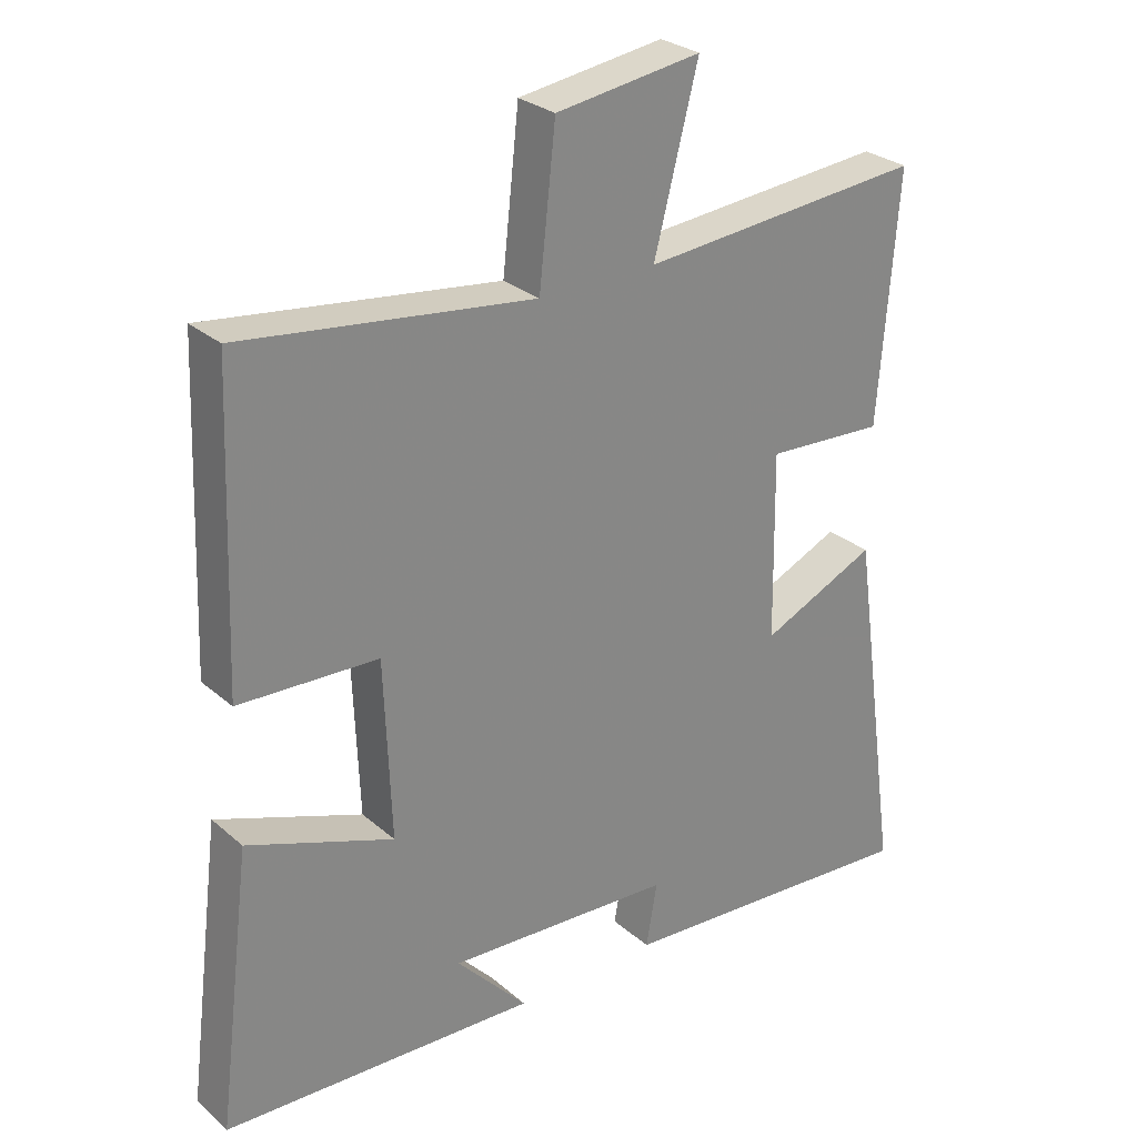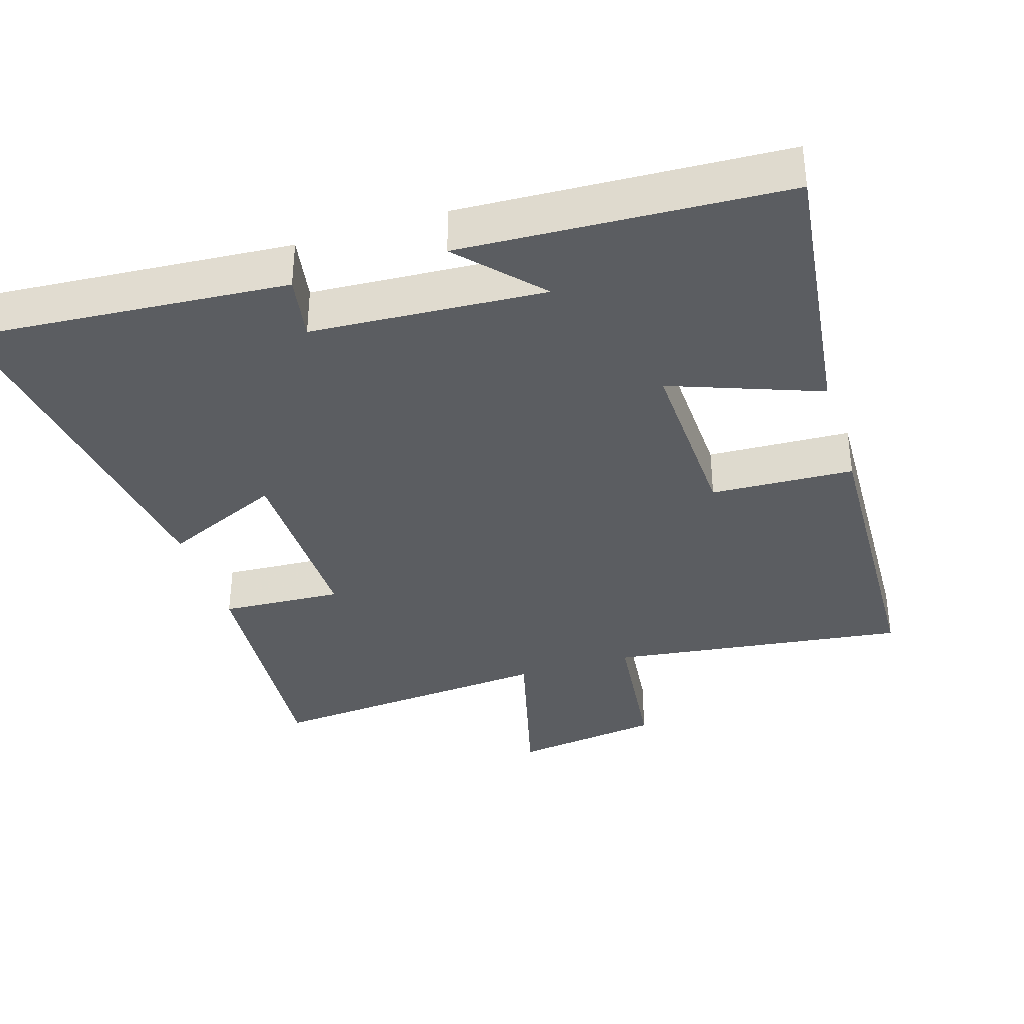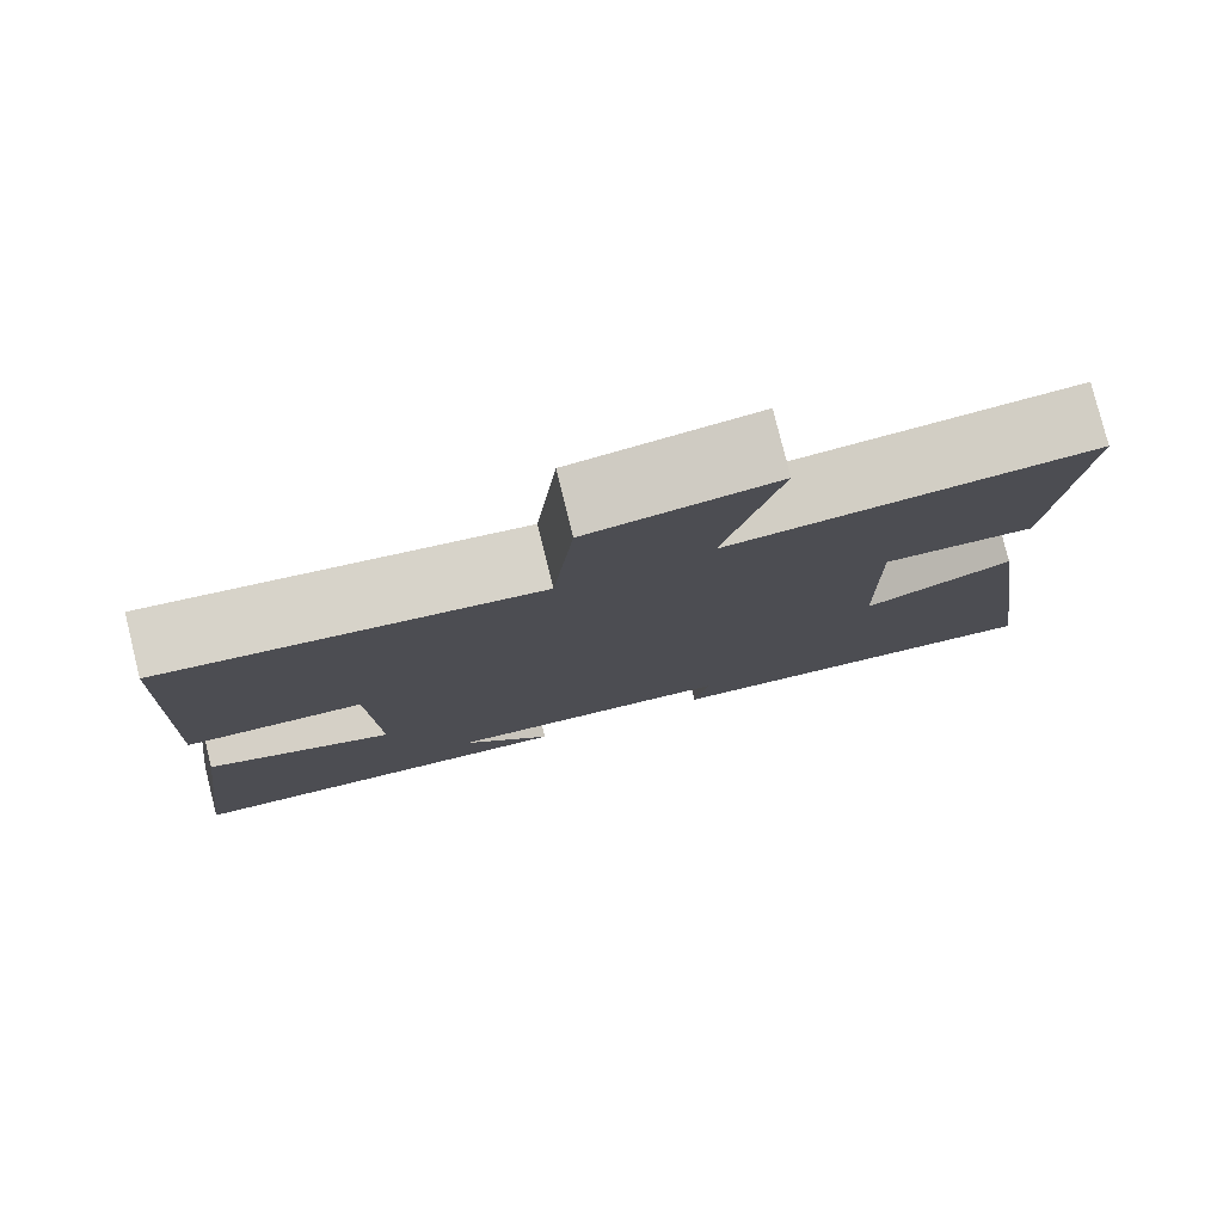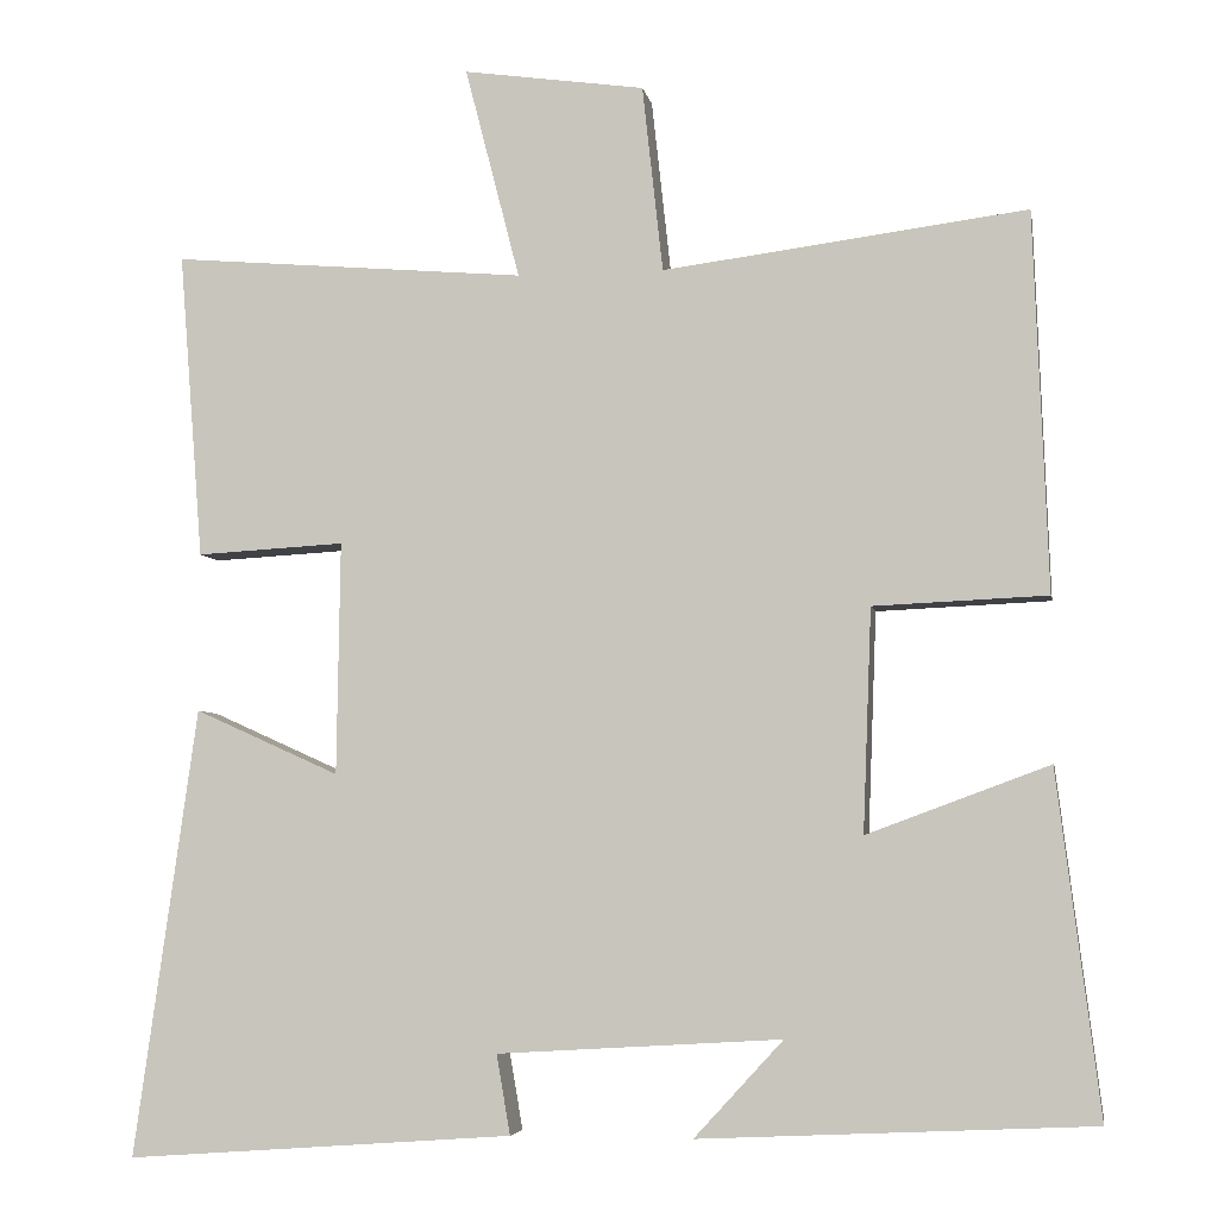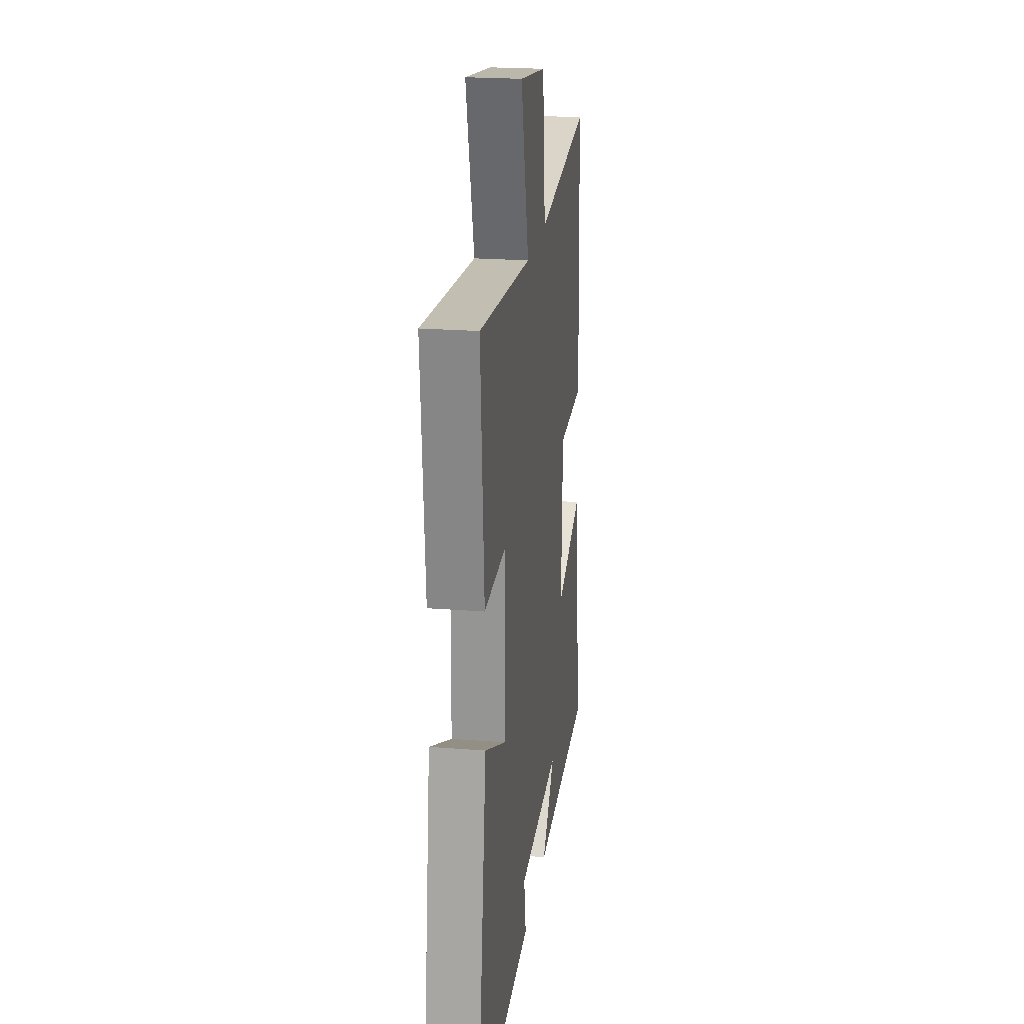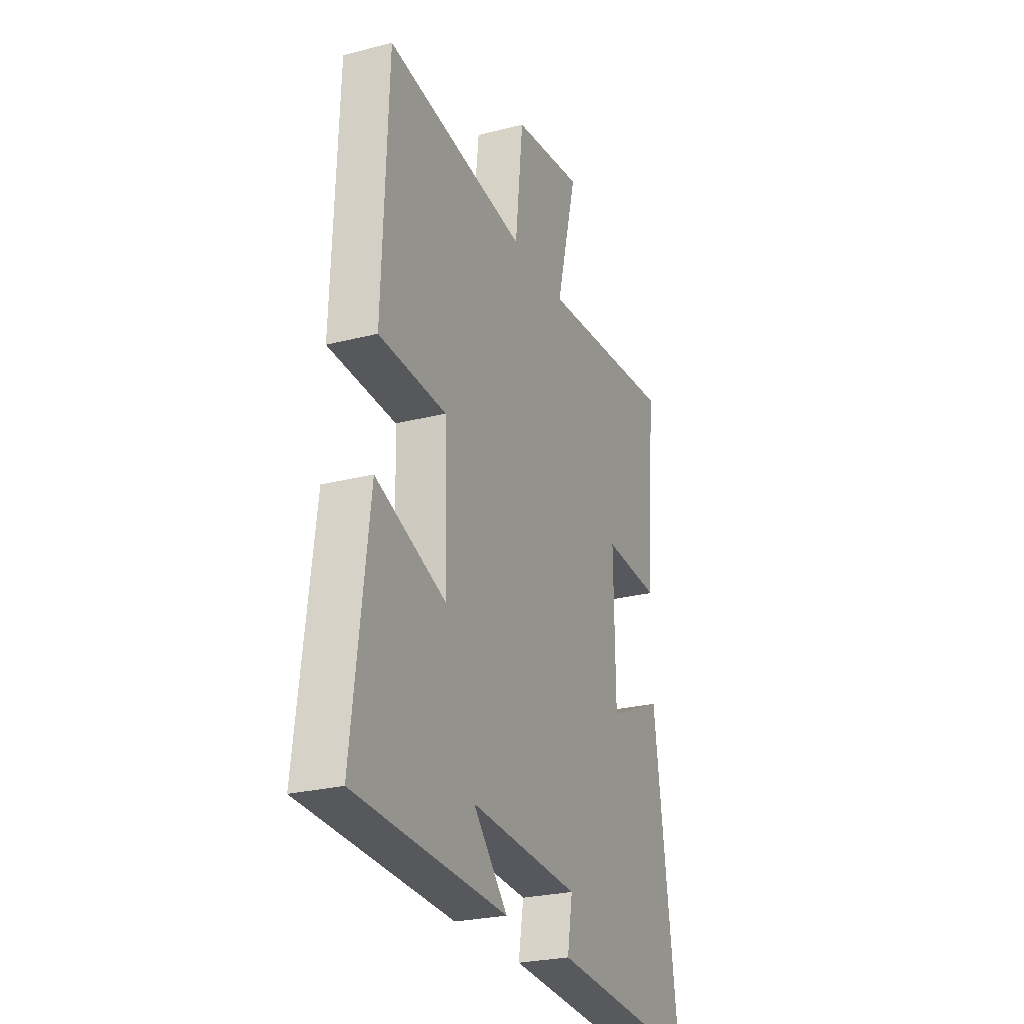
<metadata>
{"format":"obj","ext":"obj","renderer":"f3d","projection":"perspective","resolution":1024,"background":"white","views":[{"elev":28.0,"azim":-38.0,"up":"+Z"},{"elev":-36.1,"azim":-162.7,"up":"+Y"},{"elev":79.2,"azim":-14.0,"up":"+Z"},{"elev":-5.0,"azim":-169.9,"up":"+Z"},{"elev":22.0,"azim":97.9,"up":"+Z"},{"elev":-25.7,"azim":-67.7,"up":"+Z"}]}
</metadata>
<code>
v -0.483 0.07 0.555
v -0.058 0.07 0.5
v -0.034 0.07 0.718
v 0.178 0.07 0.748
v 0.114 0.07 0.5
v 0.528 0.07 0.535
v 0.5 0.07 0.177
v 0.327 0.07 0.187
v 0.331 0.07 -0.085
v 0.5 0.07 -0.009
v 0.574 0.07 -0.533
v 0.121 0.07 -0.5
v 0.137 0.07 -0.407
v -0.195 0.07 -0.387
v -0.091 0.07 -0.5
v -0.55 0.07 -0.478
v -0.5 0.07 -0.078
v -0.287 0.07 -0.157
v -0.297 0.07 0.103
v -0.5 0.07 0.112
v -0.483 0 0.555
v -0.058 0 0.5
v -0.034 0 0.718
v 0.178 0 0.748
v 0.114 0 0.5
v 0.528 0 0.535
v 0.5 0 0.177
v 0.327 0 0.187
v 0.331 0 -0.085
v 0.5 0 -0.009
v 0.574 0 -0.533
v 0.121 0 -0.5
v 0.137 0 -0.407
v -0.195 0 -0.387
v -0.091 0 -0.5
v -0.55 0 -0.478
v -0.5 0 -0.078
v -0.287 0 -0.157
v -0.297 0 0.103
v -0.5 0 0.112
f 19 20 1 2
f 18 19 2
f 16 17 18
f 14 15 16
f 14 16 18
f 13 14 18 2
f 9 10 11 12
f 8 9 12 13
f 5 6 7 8
f 5 8 13 2
f 2 3 4 5
f 22 21 40 39
f 22 39 38
f 38 37 36
f 36 35 34
f 38 36 34
f 22 38 34 33
f 32 31 30 29
f 33 32 29 28
f 28 27 26 25
f 22 33 28 25
f 25 24 23 22
f 1 21 22 2
f 2 22 23 3
f 3 23 24 4
f 4 24 25 5
f 5 25 26 6
f 6 26 27 7
f 7 27 28 8
f 8 28 29 9
f 9 29 30 10
f 10 30 31 11
f 11 31 32 12
f 12 32 33 13
f 13 33 34 14
f 14 34 35 15
f 15 35 36 16
f 16 36 37 17
f 17 37 38 18
f 18 38 39 19
f 19 39 40 20
f 20 40 21 1

</code>
